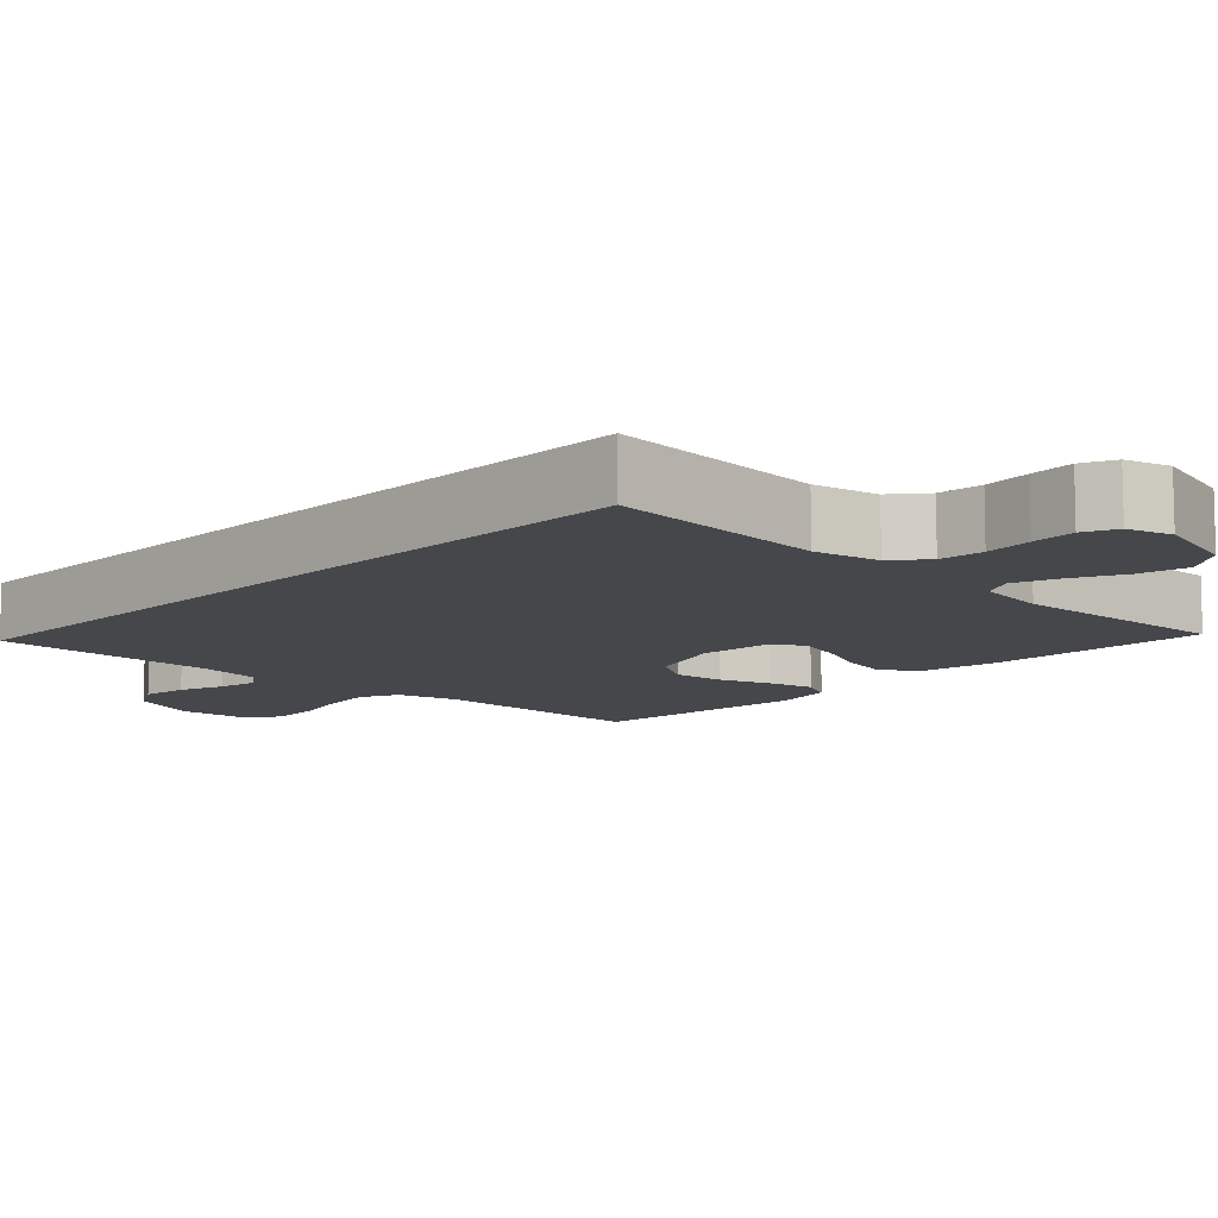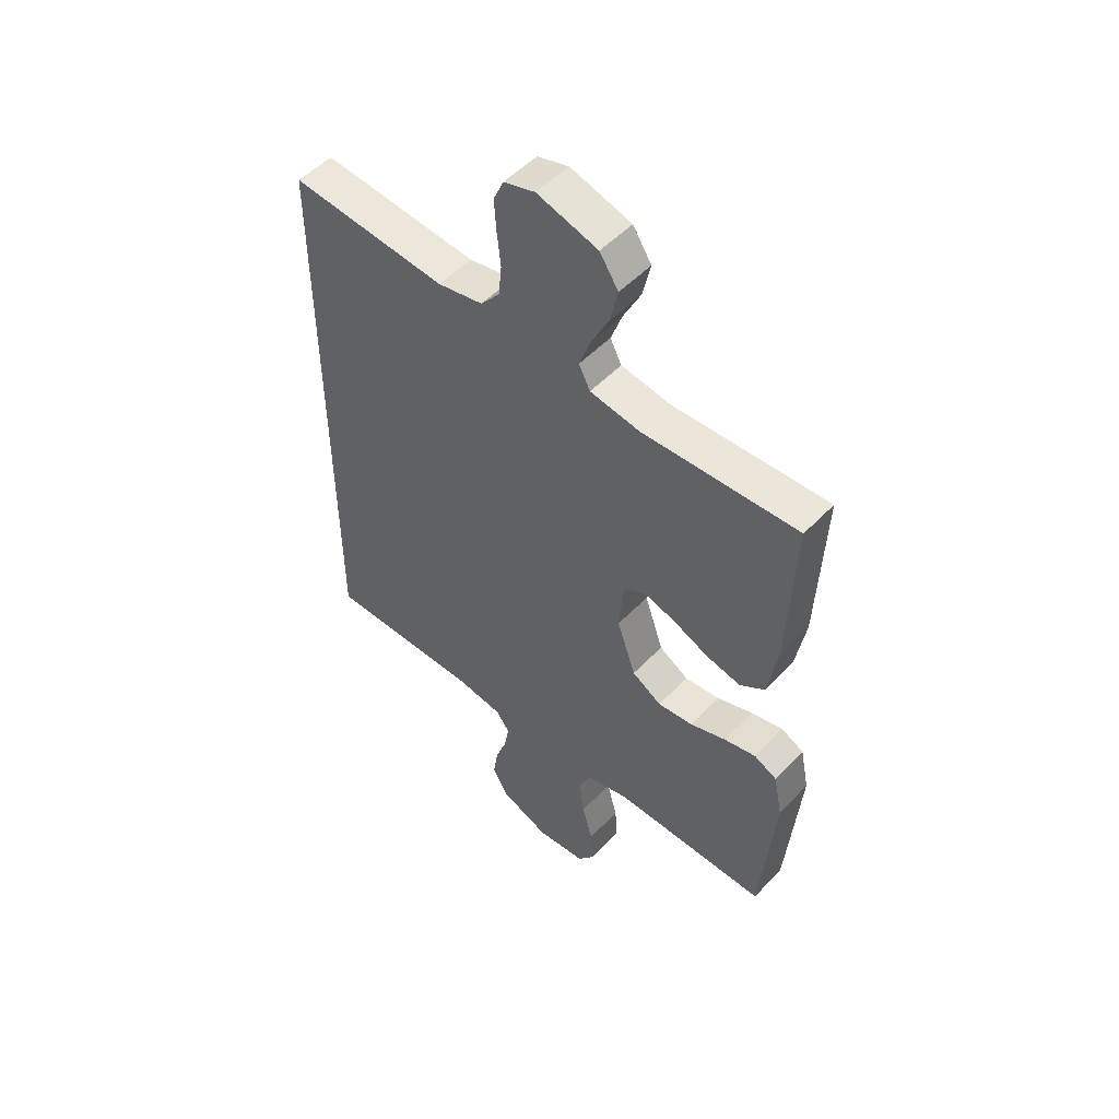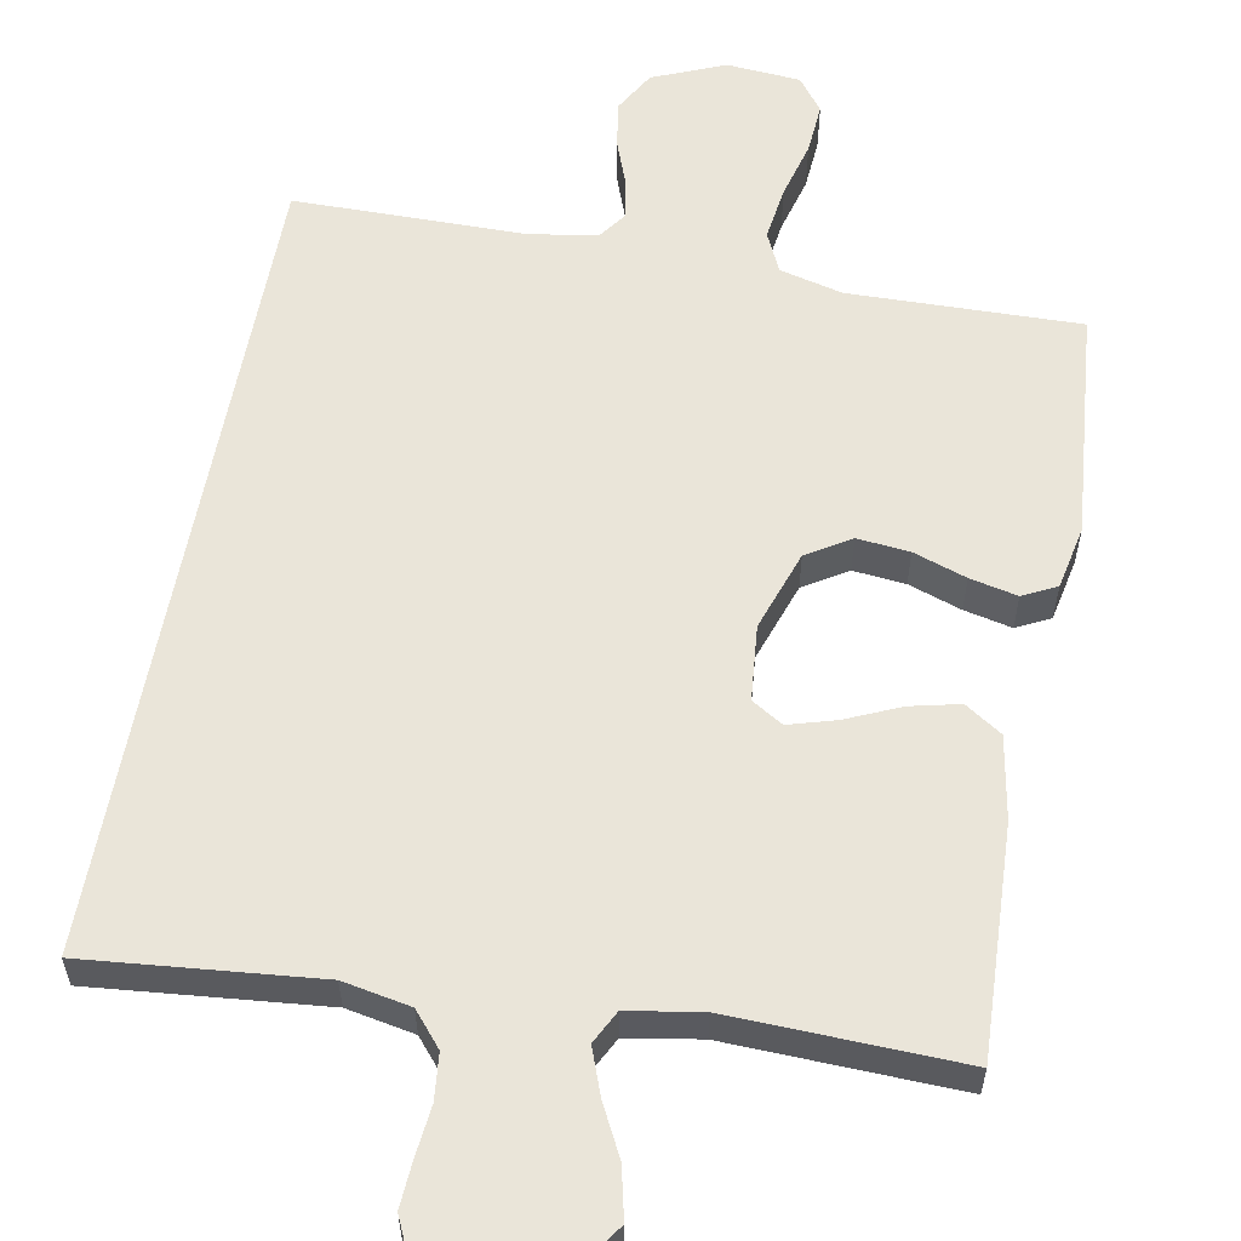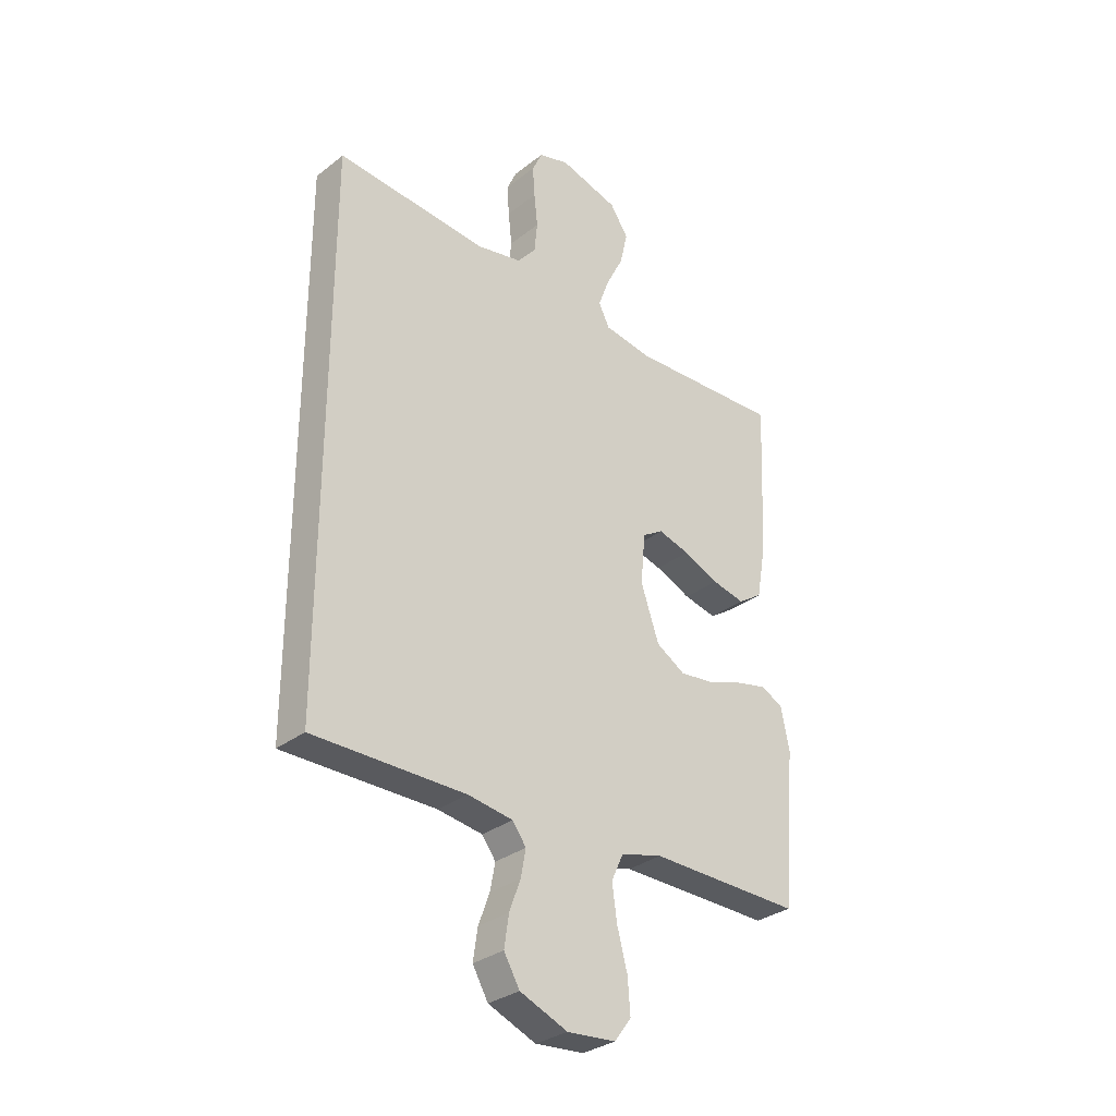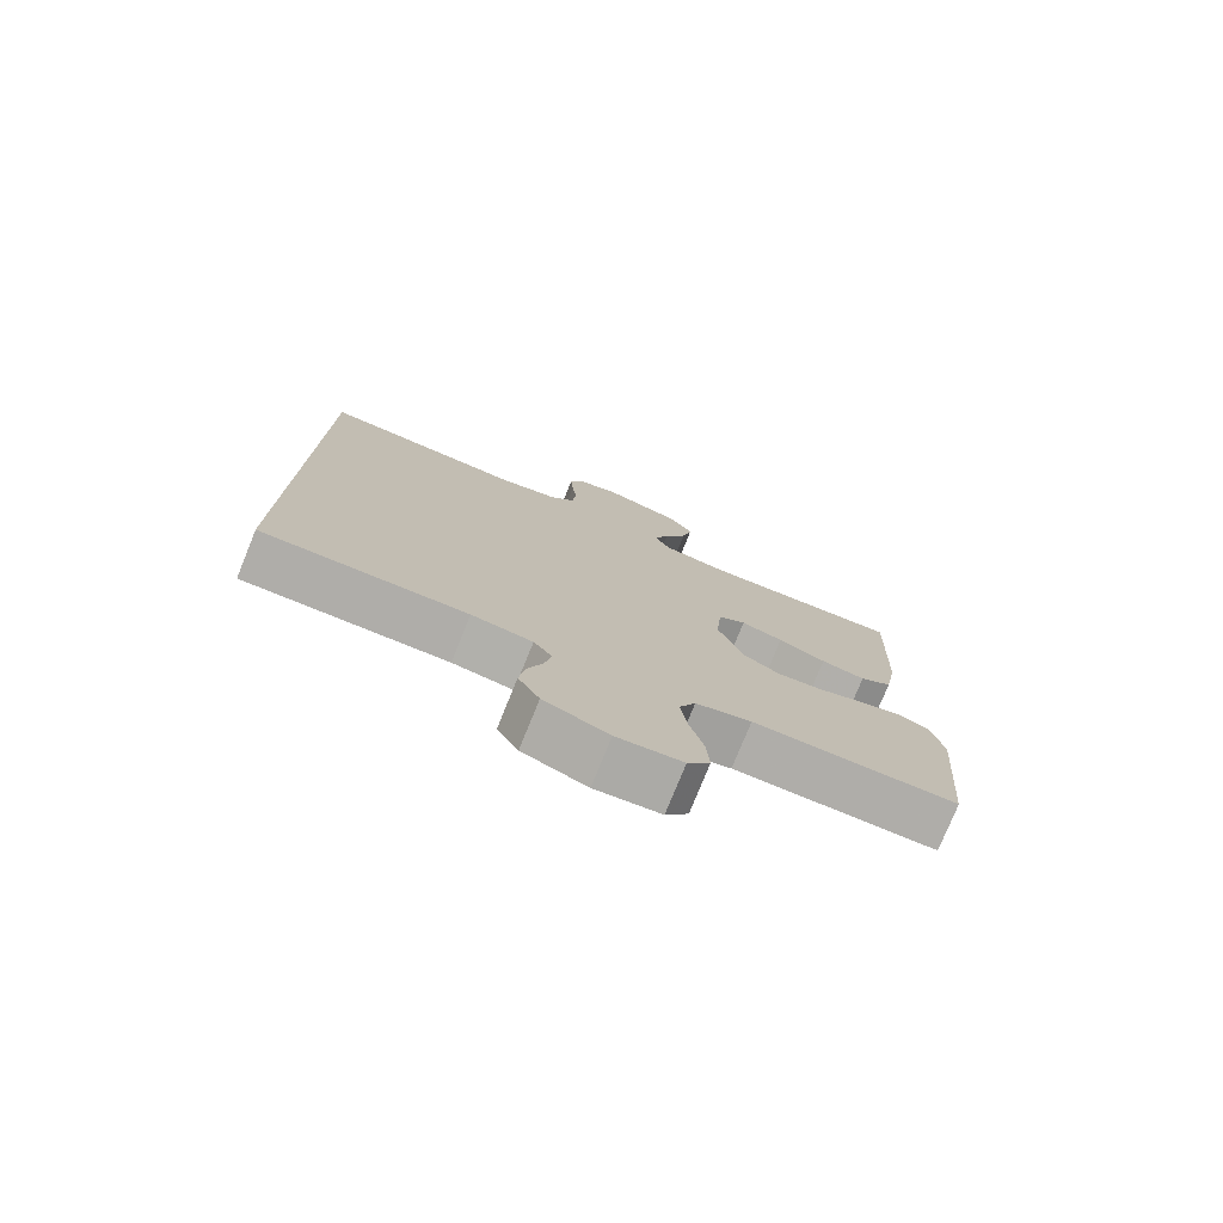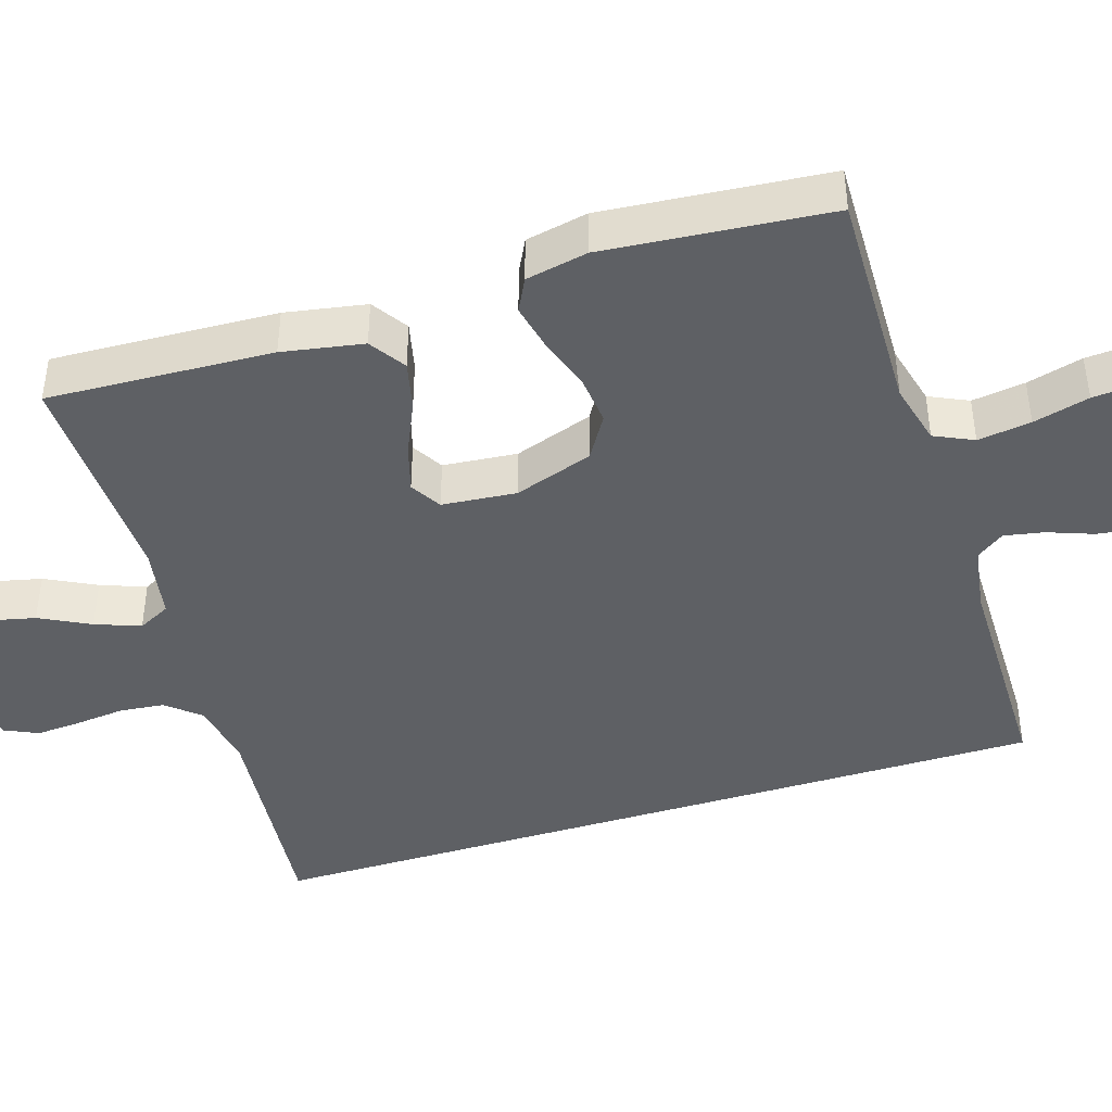
<metadata>
{"format":"obj","ext":"obj","renderer":"f3d","projection":"perspective","resolution":1024,"background":"white","views":[{"elev":-10.2,"azim":-43.5,"up":"+Y"},{"elev":51.6,"azim":41.8,"up":"+Z"},{"elev":58.2,"azim":10.4,"up":"+Y"},{"elev":-31.3,"azim":-42.3,"up":"+Z"},{"elev":-77.2,"azim":-22.1,"up":"+Z"},{"elev":-43.1,"azim":107.3,"up":"+Y"}]}
</metadata>
<code>
v 0.5 0.07 -0.5
v 0.2 0.07 -0.494
v 0.118 0.07 -0.515
v 0.094 0.07 -0.567
v 0.104 0.07 -0.638
v 0.124 0.07 -0.713
v 0.129 0.07 -0.78
v 0.096 0.07 -0.824
v 0 0.07 -0.832
v -0.094 0.07 -0.793
v -0.125 0.07 -0.739
v -0.116 0.07 -0.678
v -0.094 0.07 -0.618
v -0.084 0.07 -0.565
v -0.111 0.07 -0.528
v -0.2 0.07 -0.514
v -0.5 0.07 -0.513
v -0.5 0.07 0.552
v -0.2 0.07 0.524
v -0.112 0.07 0.541
v -0.075 0.07 0.585
v -0.069 0.07 0.645
v -0.076 0.07 0.71
v -0.08 0.07 0.77
v -0.06 0.07 0.814
v 0 0.07 0.831
v 0.117 0.07 0.796
v 0.153 0.07 0.741
v 0.138 0.07 0.675
v 0.104 0.07 0.608
v 0.082 0.07 0.548
v 0.104 0.07 0.505
v 0.2 0.07 0.489
v 0.5 0.07 0.5
v 0.487 0.07 0.2
v 0.468 0.07 0.092
v 0.42 0.07 0.06
v 0.355 0.07 0.075
v 0.285 0.07 0.106
v 0.223 0.07 0.124
v 0.182 0.07 0.099
v 0.173 0.07 0
v 0.209 0.07 -0.105
v 0.266 0.07 -0.14
v 0.334 0.07 -0.133
v 0.403 0.07 -0.109
v 0.465 0.07 -0.095
v 0.509 0.07 -0.117
v 0.526 0.07 -0.2
v 0.5 0 -0.5
v 0.2 0 -0.494
v 0.118 0 -0.515
v 0.094 0 -0.567
v 0.104 0 -0.638
v 0.124 0 -0.713
v 0.129 0 -0.78
v 0.096 0 -0.824
v 0 0 -0.832
v -0.094 0 -0.793
v -0.125 0 -0.739
v -0.116 0 -0.678
v -0.094 0 -0.618
v -0.084 0 -0.565
v -0.111 0 -0.528
v -0.2 0 -0.514
v -0.5 0 -0.513
v -0.5 0 0.552
v -0.2 0 0.524
v -0.112 0 0.541
v -0.075 0 0.585
v -0.069 0 0.645
v -0.076 0 0.71
v -0.08 0 0.77
v -0.06 0 0.814
v 0 0 0.831
v 0.117 0 0.796
v 0.153 0 0.741
v 0.138 0 0.675
v 0.104 0 0.608
v 0.082 0 0.548
v 0.104 0 0.505
v 0.2 0 0.489
v 0.5 0 0.5
v 0.487 0 0.2
v 0.468 0 0.092
v 0.42 0 0.06
v 0.355 0 0.075
v 0.285 0 0.106
v 0.223 0 0.124
v 0.182 0 0.099
v 0.173 0 0
v 0.209 0 -0.105
v 0.266 0 -0.14
v 0.334 0 -0.133
v 0.403 0 -0.109
v 0.465 0 -0.095
v 0.509 0 -0.117
v 0.526 0 -0.2
f 49 1 2
f 48 49 2
f 47 48 2
f 46 47 2
f 45 46 2
f 44 45 2 3
f 43 44 3 4
f 42 43 4
f 41 42 4
f 37 38 39
f 36 37 39
f 35 36 39
f 34 35 39
f 33 34 39
f 32 33 39 40
f 31 32 40 41
f 28 29 30
f 27 28 30
f 26 27 30
f 25 26 30
f 24 25 30
f 23 24 30
f 22 23 30
f 21 22 30 31
f 31 41 4
f 21 31 4
f 20 21 4
f 16 17 18 19
f 15 16 19 20
f 11 12 13
f 10 11 13
f 9 10 13
f 8 9 13
f 7 8 13
f 6 7 13
f 5 6 13
f 5 13 14
f 14 15 20
f 5 14 20
f 4 5 20
f 51 50 98
f 51 98 97
f 51 97 96
f 51 96 95
f 51 95 94
f 52 51 94 93
f 53 52 93 92
f 53 92 91
f 53 91 90
f 88 87 86
f 88 86 85
f 88 85 84
f 88 84 83
f 88 83 82
f 89 88 82 81
f 90 89 81 80
f 79 78 77
f 79 77 76
f 79 76 75
f 79 75 74
f 79 74 73
f 79 73 72
f 79 72 71
f 80 79 71 70
f 53 90 80
f 53 80 70
f 53 70 69
f 68 67 66 65
f 69 68 65 64
f 62 61 60
f 62 60 59
f 62 59 58
f 62 58 57
f 62 57 56
f 62 56 55
f 62 55 54
f 63 62 54
f 69 64 63
f 69 63 54
f 69 54 53
f 1 50 51 2
f 2 51 52 3
f 3 52 53 4
f 4 53 54 5
f 5 54 55 6
f 6 55 56 7
f 7 56 57 8
f 8 57 58 9
f 9 58 59 10
f 10 59 60 11
f 11 60 61 12
f 12 61 62 13
f 13 62 63 14
f 14 63 64 15
f 15 64 65 16
f 16 65 66 17
f 17 66 67 18
f 18 67 68 19
f 19 68 69 20
f 20 69 70 21
f 21 70 71 22
f 22 71 72 23
f 23 72 73 24
f 24 73 74 25
f 25 74 75 26
f 26 75 76 27
f 27 76 77 28
f 28 77 78 29
f 29 78 79 30
f 30 79 80 31
f 31 80 81 32
f 32 81 82 33
f 33 82 83 34
f 34 83 84 35
f 35 84 85 36
f 36 85 86 37
f 37 86 87 38
f 38 87 88 39
f 39 88 89 40
f 40 89 90 41
f 41 90 91 42
f 42 91 92 43
f 43 92 93 44
f 44 93 94 45
f 45 94 95 46
f 46 95 96 47
f 47 96 97 48
f 48 97 98 49
f 49 98 50 1

</code>
